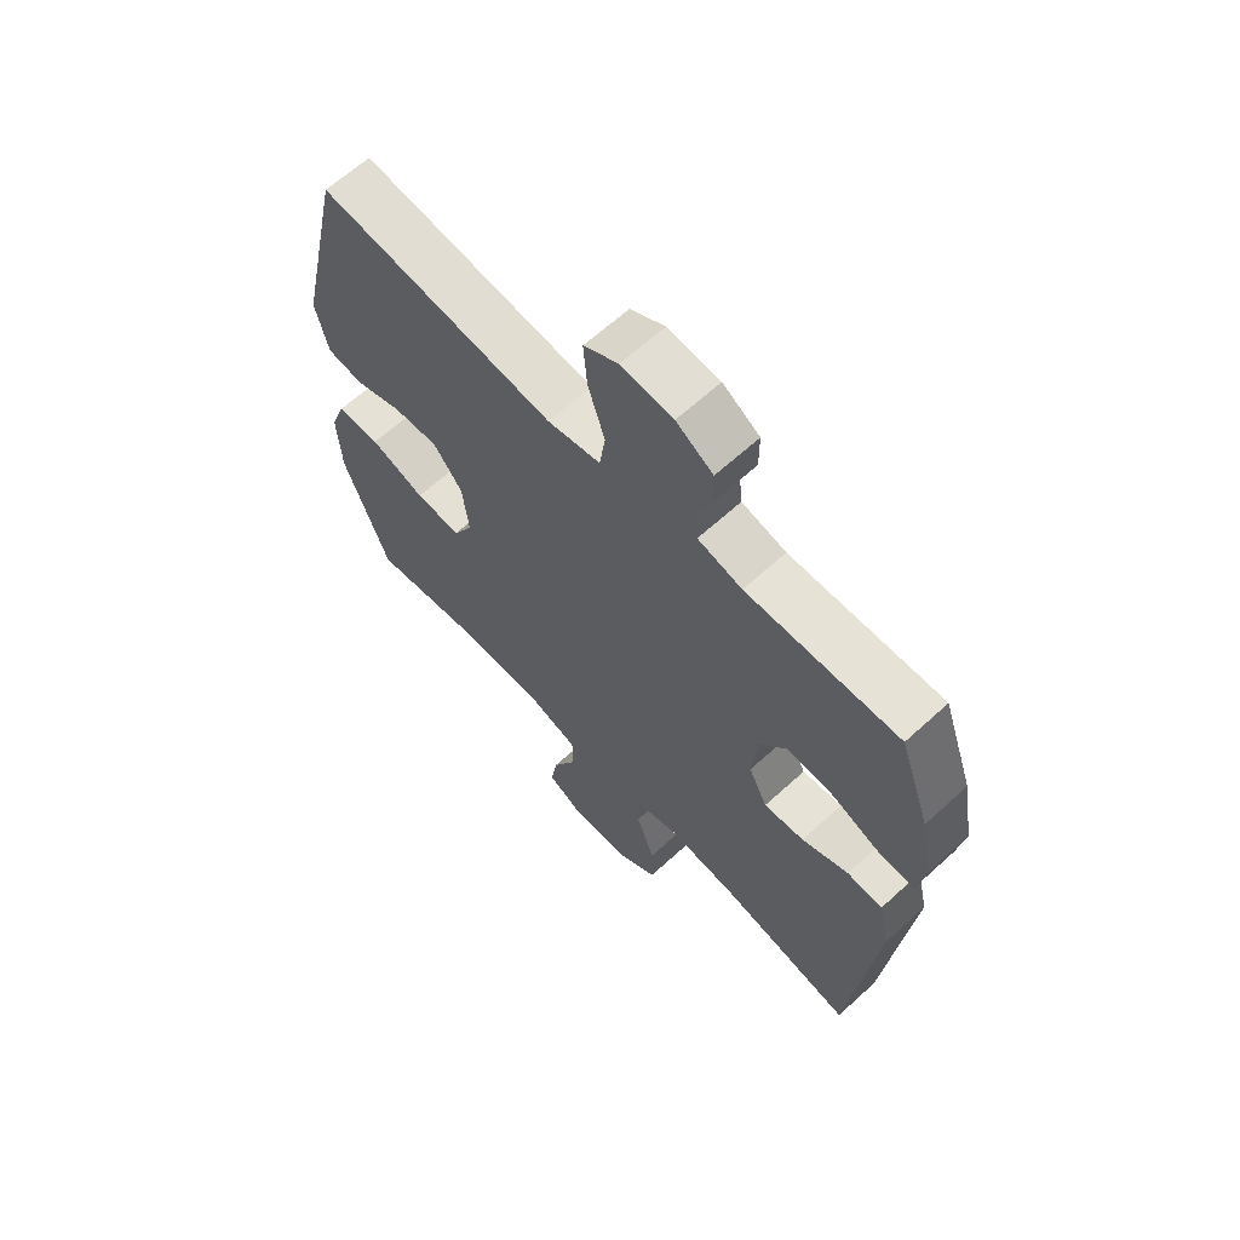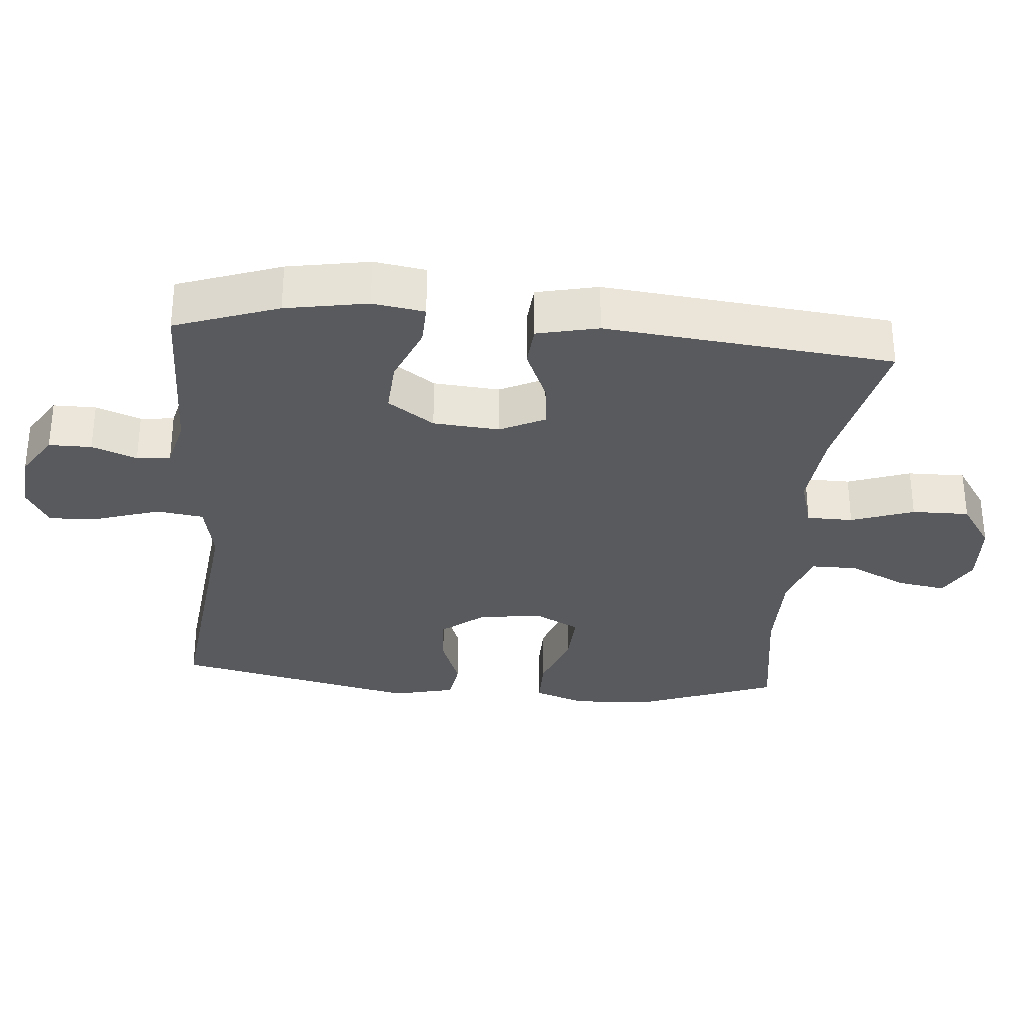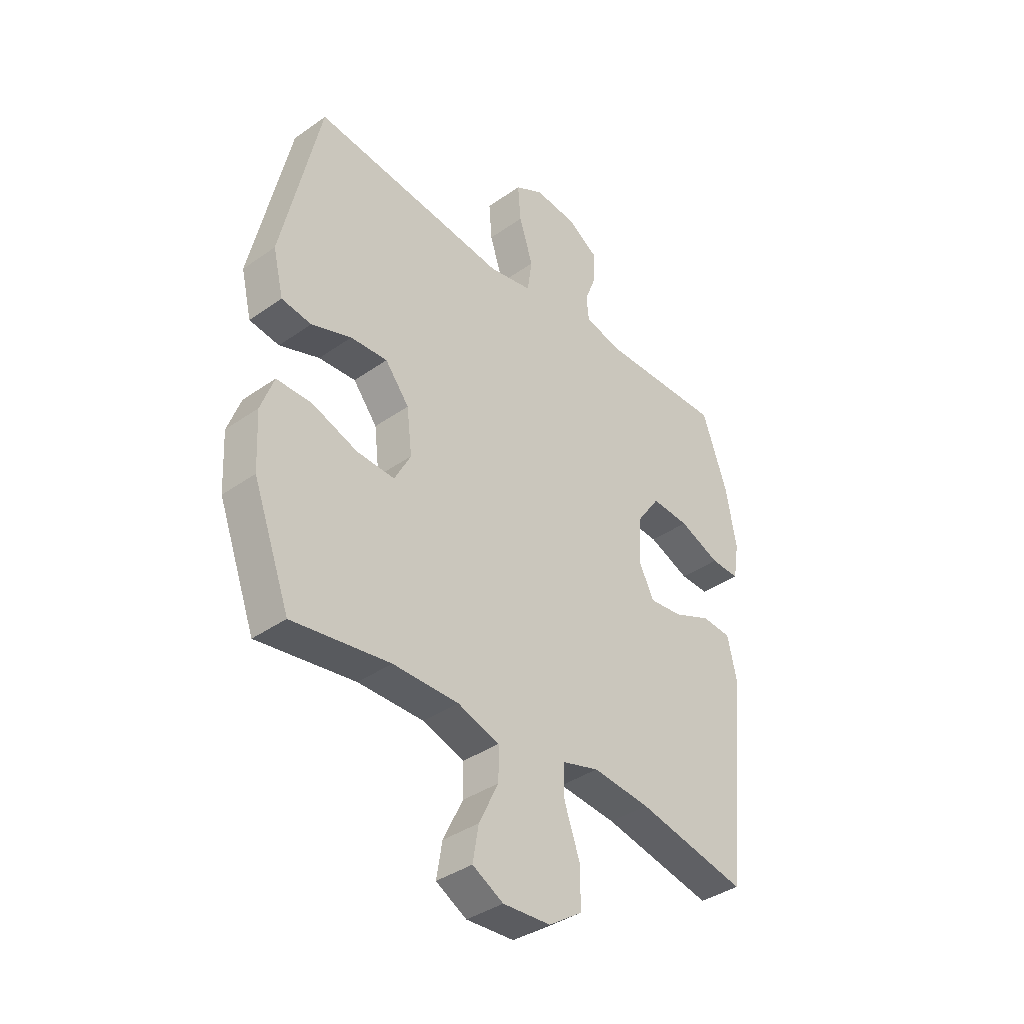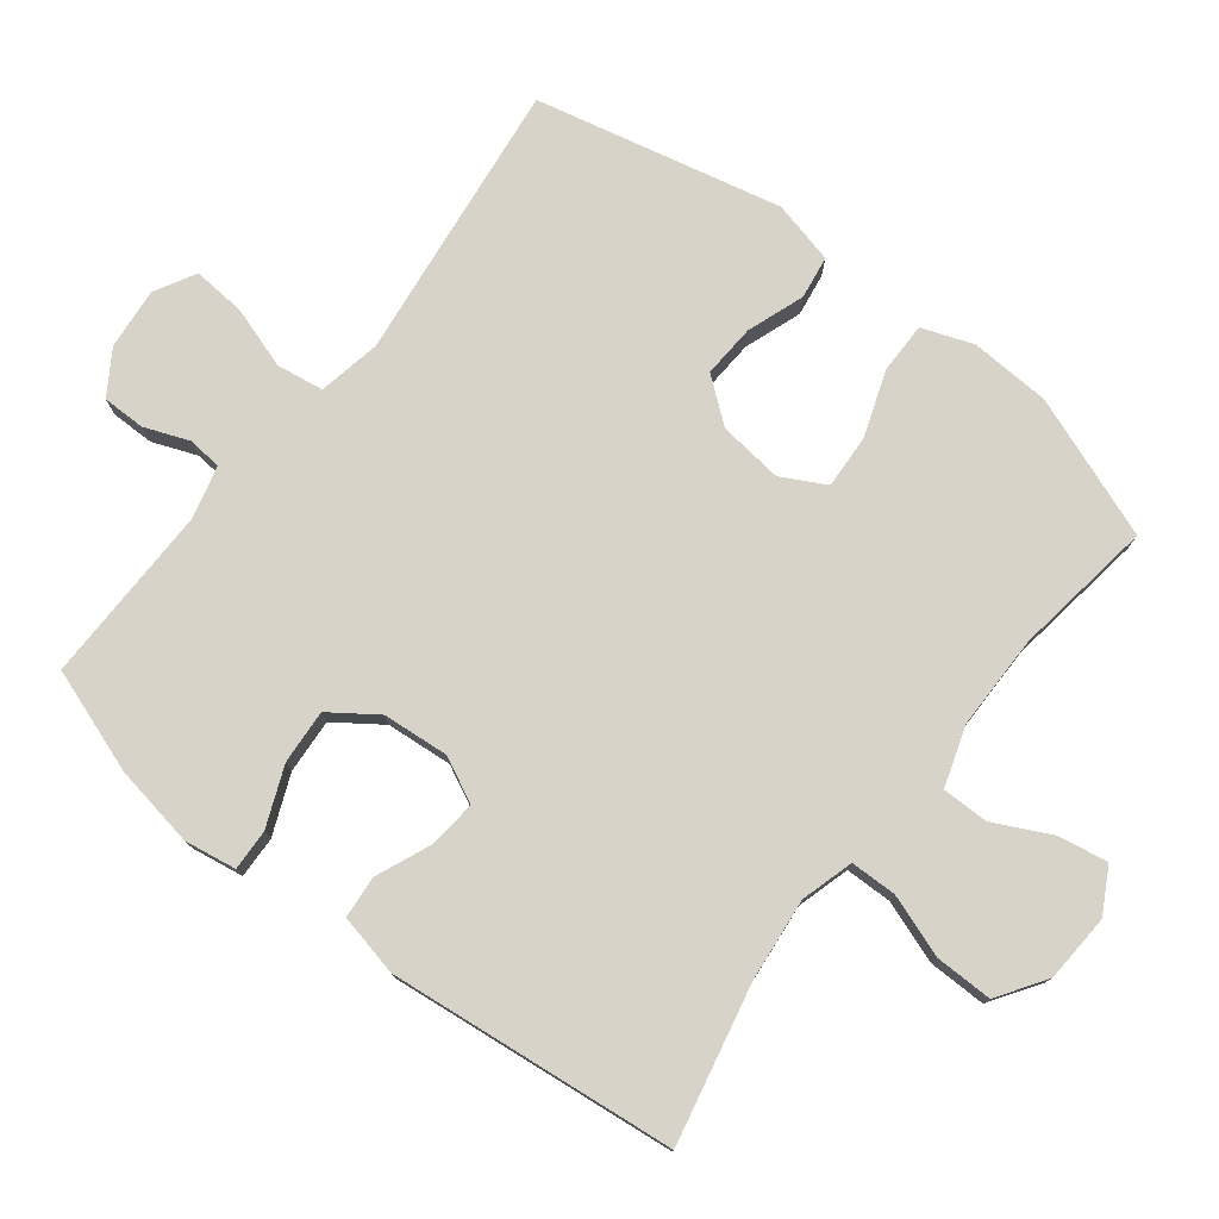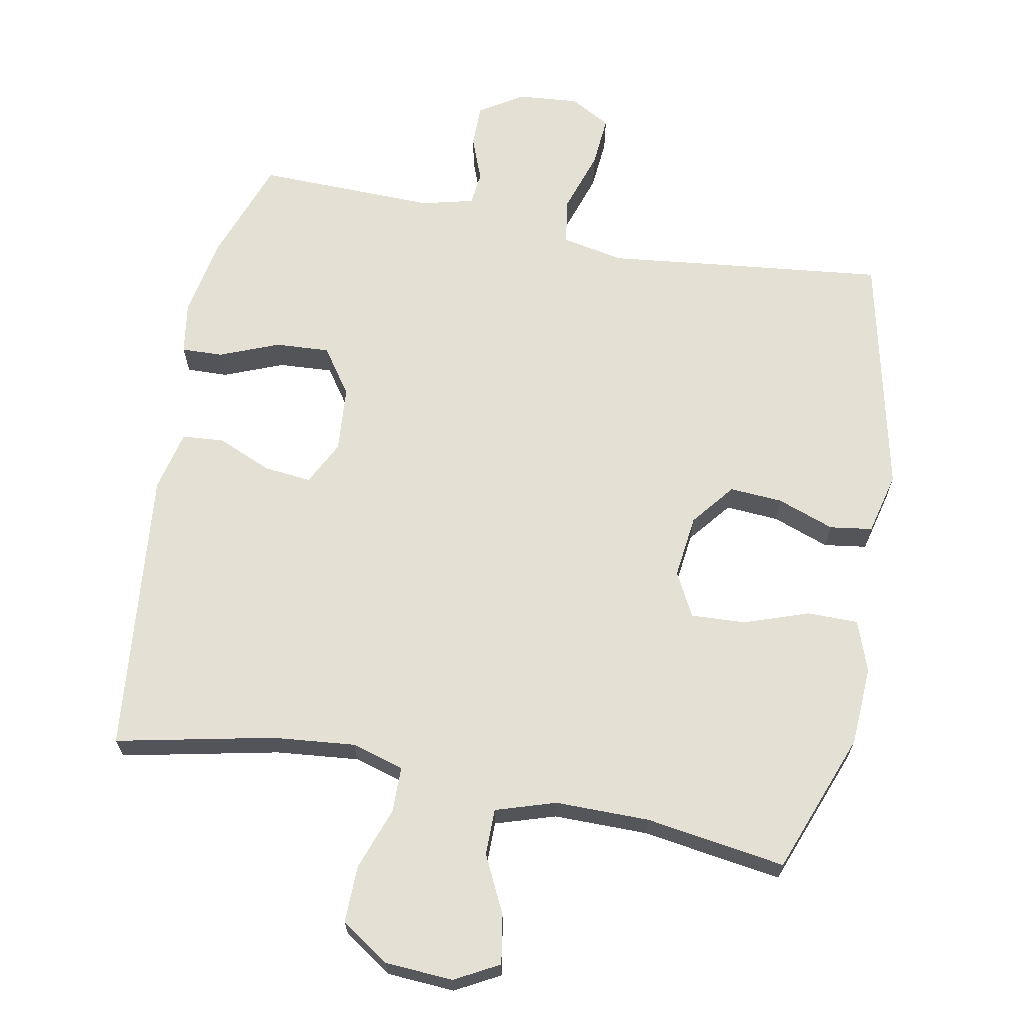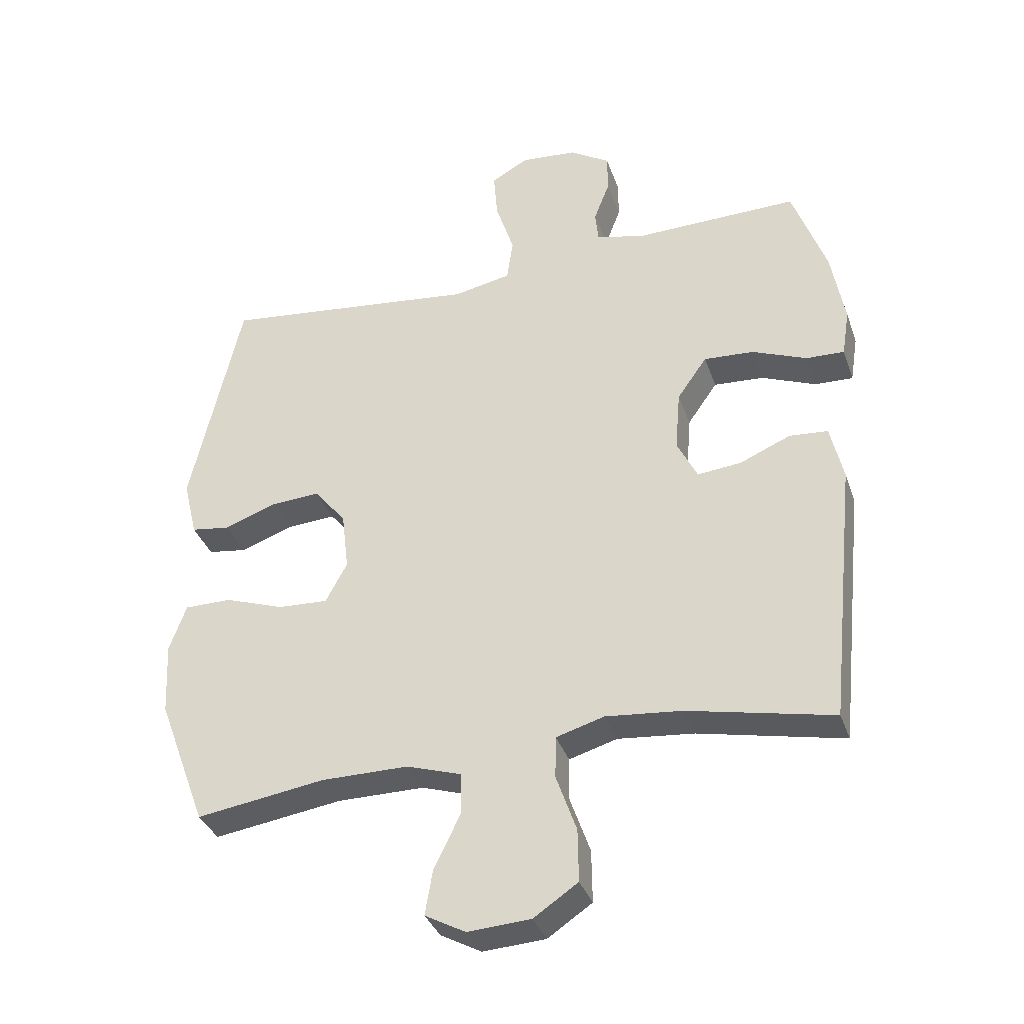
<metadata>
{"format":"obj","ext":"obj","renderer":"f3d","projection":"perspective","resolution":1024,"background":"white","views":[{"elev":64.3,"azim":47.4,"up":"+Z"},{"elev":-31.2,"azim":85.1,"up":"+Y"},{"elev":-38.1,"azim":-48.2,"up":"+Z"},{"elev":77.1,"azim":127.7,"up":"+Y"},{"elev":66.1,"azim":-169.1,"up":"+Y"},{"elev":-35.5,"azim":18.0,"up":"+Z"}]}
</metadata>
<code>
v -0.5 0.07 0.5
v -0.229 0.07 0.469
v -0.093 0.07 0.453
v -0.002 0.07 0.471
v 0.008 0.07 0.539
v -0.021 0.07 0.629
v -0.027 0.07 0.705
v 0.032 0.07 0.738
v 0.121 0.07 0.73
v 0.184 0.07 0.69
v 0.184 0.07 0.628
v 0.159 0.07 0.563
v 0.164 0.07 0.514
v 0.24 0.07 0.495
v 0.5 0.07 0.5
v 0.553 0.07 0.35
v 0.574 0.07 0.231
v 0.562 0.07 0.156
v 0.502 0.07 0.158
v 0.416 0.07 0.193
v 0.337 0.07 0.198
v 0.29 0.07 0.131
v 0.282 0.07 0.035
v 0.314 0.07 -0.03
v 0.383 0.07 -0.023
v 0.463 0.07 0.011
v 0.524 0.07 0.006
v 0.544 0.07 -0.083
v 0.5 0.07 -0.5
v 0.271 0.07 -0.451
v 0.151 0.07 -0.439
v 0.075 0.07 -0.461
v 0.074 0.07 -0.528
v 0.106 0.07 -0.619
v 0.107 0.07 -0.702
v 0.037 0.07 -0.749
v -0.062 0.07 -0.755
v -0.126 0.07 -0.72
v -0.114 0.07 -0.649
v -0.073 0.07 -0.565
v -0.073 0.07 -0.498
v -0.16 0.07 -0.47
v -0.297 0.07 -0.47
v -0.5 0.07 -0.5
v -0.577 0.07 -0.294
v -0.583 0.07 -0.178
v -0.556 0.07 -0.104
v -0.482 0.07 -0.104
v -0.388 0.07 -0.137
v -0.309 0.07 -0.141
v -0.275 0.07 -0.077
v -0.286 0.07 0.016
v -0.336 0.07 0.079
v -0.413 0.07 0.074
v -0.496 0.07 0.044
v -0.558 0.07 0.053
v -0.58 0.07 0.144
v -0.5 0 0.5
v -0.229 0 0.469
v -0.093 0 0.453
v -0.002 0 0.471
v 0.008 0 0.539
v -0.021 0 0.629
v -0.027 0 0.705
v 0.032 0 0.738
v 0.121 0 0.73
v 0.184 0 0.69
v 0.184 0 0.628
v 0.159 0 0.563
v 0.164 0 0.514
v 0.24 0 0.495
v 0.5 0 0.5
v 0.553 0 0.35
v 0.574 0 0.231
v 0.562 0 0.156
v 0.502 0 0.158
v 0.416 0 0.193
v 0.337 0 0.198
v 0.29 0 0.131
v 0.282 0 0.035
v 0.314 0 -0.03
v 0.383 0 -0.023
v 0.463 0 0.011
v 0.524 0 0.006
v 0.544 0 -0.083
v 0.5 0 -0.5
v 0.271 0 -0.451
v 0.151 0 -0.439
v 0.075 0 -0.461
v 0.074 0 -0.528
v 0.106 0 -0.619
v 0.107 0 -0.702
v 0.037 0 -0.749
v -0.062 0 -0.755
v -0.126 0 -0.72
v -0.114 0 -0.649
v -0.073 0 -0.565
v -0.073 0 -0.498
v -0.16 0 -0.47
v -0.297 0 -0.47
v -0.5 0 -0.5
v -0.577 0 -0.294
v -0.583 0 -0.178
v -0.556 0 -0.104
v -0.482 0 -0.104
v -0.388 0 -0.137
v -0.309 0 -0.141
v -0.275 0 -0.077
v -0.286 0 0.016
v -0.336 0 0.079
v -0.413 0 0.074
v -0.496 0 0.044
v -0.558 0 0.053
v -0.58 0 0.144
f 1 2 3
f 57 1 3
f 56 57 3
f 55 56 3
f 54 55 3
f 53 54 3 4
f 52 53 4
f 51 52 4
f 47 48 49
f 46 47 49
f 45 46 49
f 44 45 49
f 43 44 49
f 42 43 49 50
f 41 42 50 51
f 38 39 40
f 37 38 40
f 36 37 40
f 35 36 40
f 34 35 40
f 33 34 40
f 32 33 40 41
f 41 51 4
f 32 41 4
f 31 32 4
f 28 29 30
f 27 28 30
f 26 27 30
f 25 26 30
f 24 25 30 31
f 18 19 20
f 17 18 20
f 16 17 20
f 15 16 20
f 14 15 20
f 13 14 20 21
f 10 11 12
f 9 10 12
f 8 9 12
f 7 8 12
f 6 7 12
f 5 6 12
f 5 12 13
f 31 4 5
f 24 31 5
f 23 24 5
f 5 13 21 22
f 5 22 23
f 60 59 58
f 60 58 114
f 60 114 113
f 60 113 112
f 60 112 111
f 61 60 111 110
f 61 110 109
f 61 109 108
f 106 105 104
f 106 104 103
f 106 103 102
f 106 102 101
f 106 101 100
f 107 106 100 99
f 108 107 99 98
f 97 96 95
f 97 95 94
f 97 94 93
f 97 93 92
f 97 92 91
f 97 91 90
f 98 97 90 89
f 61 108 98
f 61 98 89
f 61 89 88
f 87 86 85
f 87 85 84
f 87 84 83
f 87 83 82
f 88 87 82 81
f 77 76 75
f 77 75 74
f 77 74 73
f 77 73 72
f 77 72 71
f 78 77 71 70
f 69 68 67
f 69 67 66
f 69 66 65
f 69 65 64
f 69 64 63
f 69 63 62
f 70 69 62
f 62 61 88
f 62 88 81
f 62 81 80
f 79 78 70 62
f 80 79 62
f 1 58 59 2
f 2 59 60 3
f 3 60 61 4
f 4 61 62 5
f 5 62 63 6
f 6 63 64 7
f 7 64 65 8
f 8 65 66 9
f 9 66 67 10
f 10 67 68 11
f 11 68 69 12
f 12 69 70 13
f 13 70 71 14
f 14 71 72 15
f 15 72 73 16
f 16 73 74 17
f 17 74 75 18
f 18 75 76 19
f 19 76 77 20
f 20 77 78 21
f 21 78 79 22
f 22 79 80 23
f 23 80 81 24
f 24 81 82 25
f 25 82 83 26
f 26 83 84 27
f 27 84 85 28
f 28 85 86 29
f 29 86 87 30
f 30 87 88 31
f 31 88 89 32
f 32 89 90 33
f 33 90 91 34
f 34 91 92 35
f 35 92 93 36
f 36 93 94 37
f 37 94 95 38
f 38 95 96 39
f 39 96 97 40
f 40 97 98 41
f 41 98 99 42
f 42 99 100 43
f 43 100 101 44
f 44 101 102 45
f 45 102 103 46
f 46 103 104 47
f 47 104 105 48
f 48 105 106 49
f 49 106 107 50
f 50 107 108 51
f 51 108 109 52
f 52 109 110 53
f 53 110 111 54
f 54 111 112 55
f 55 112 113 56
f 56 113 114 57
f 57 114 58 1

</code>
